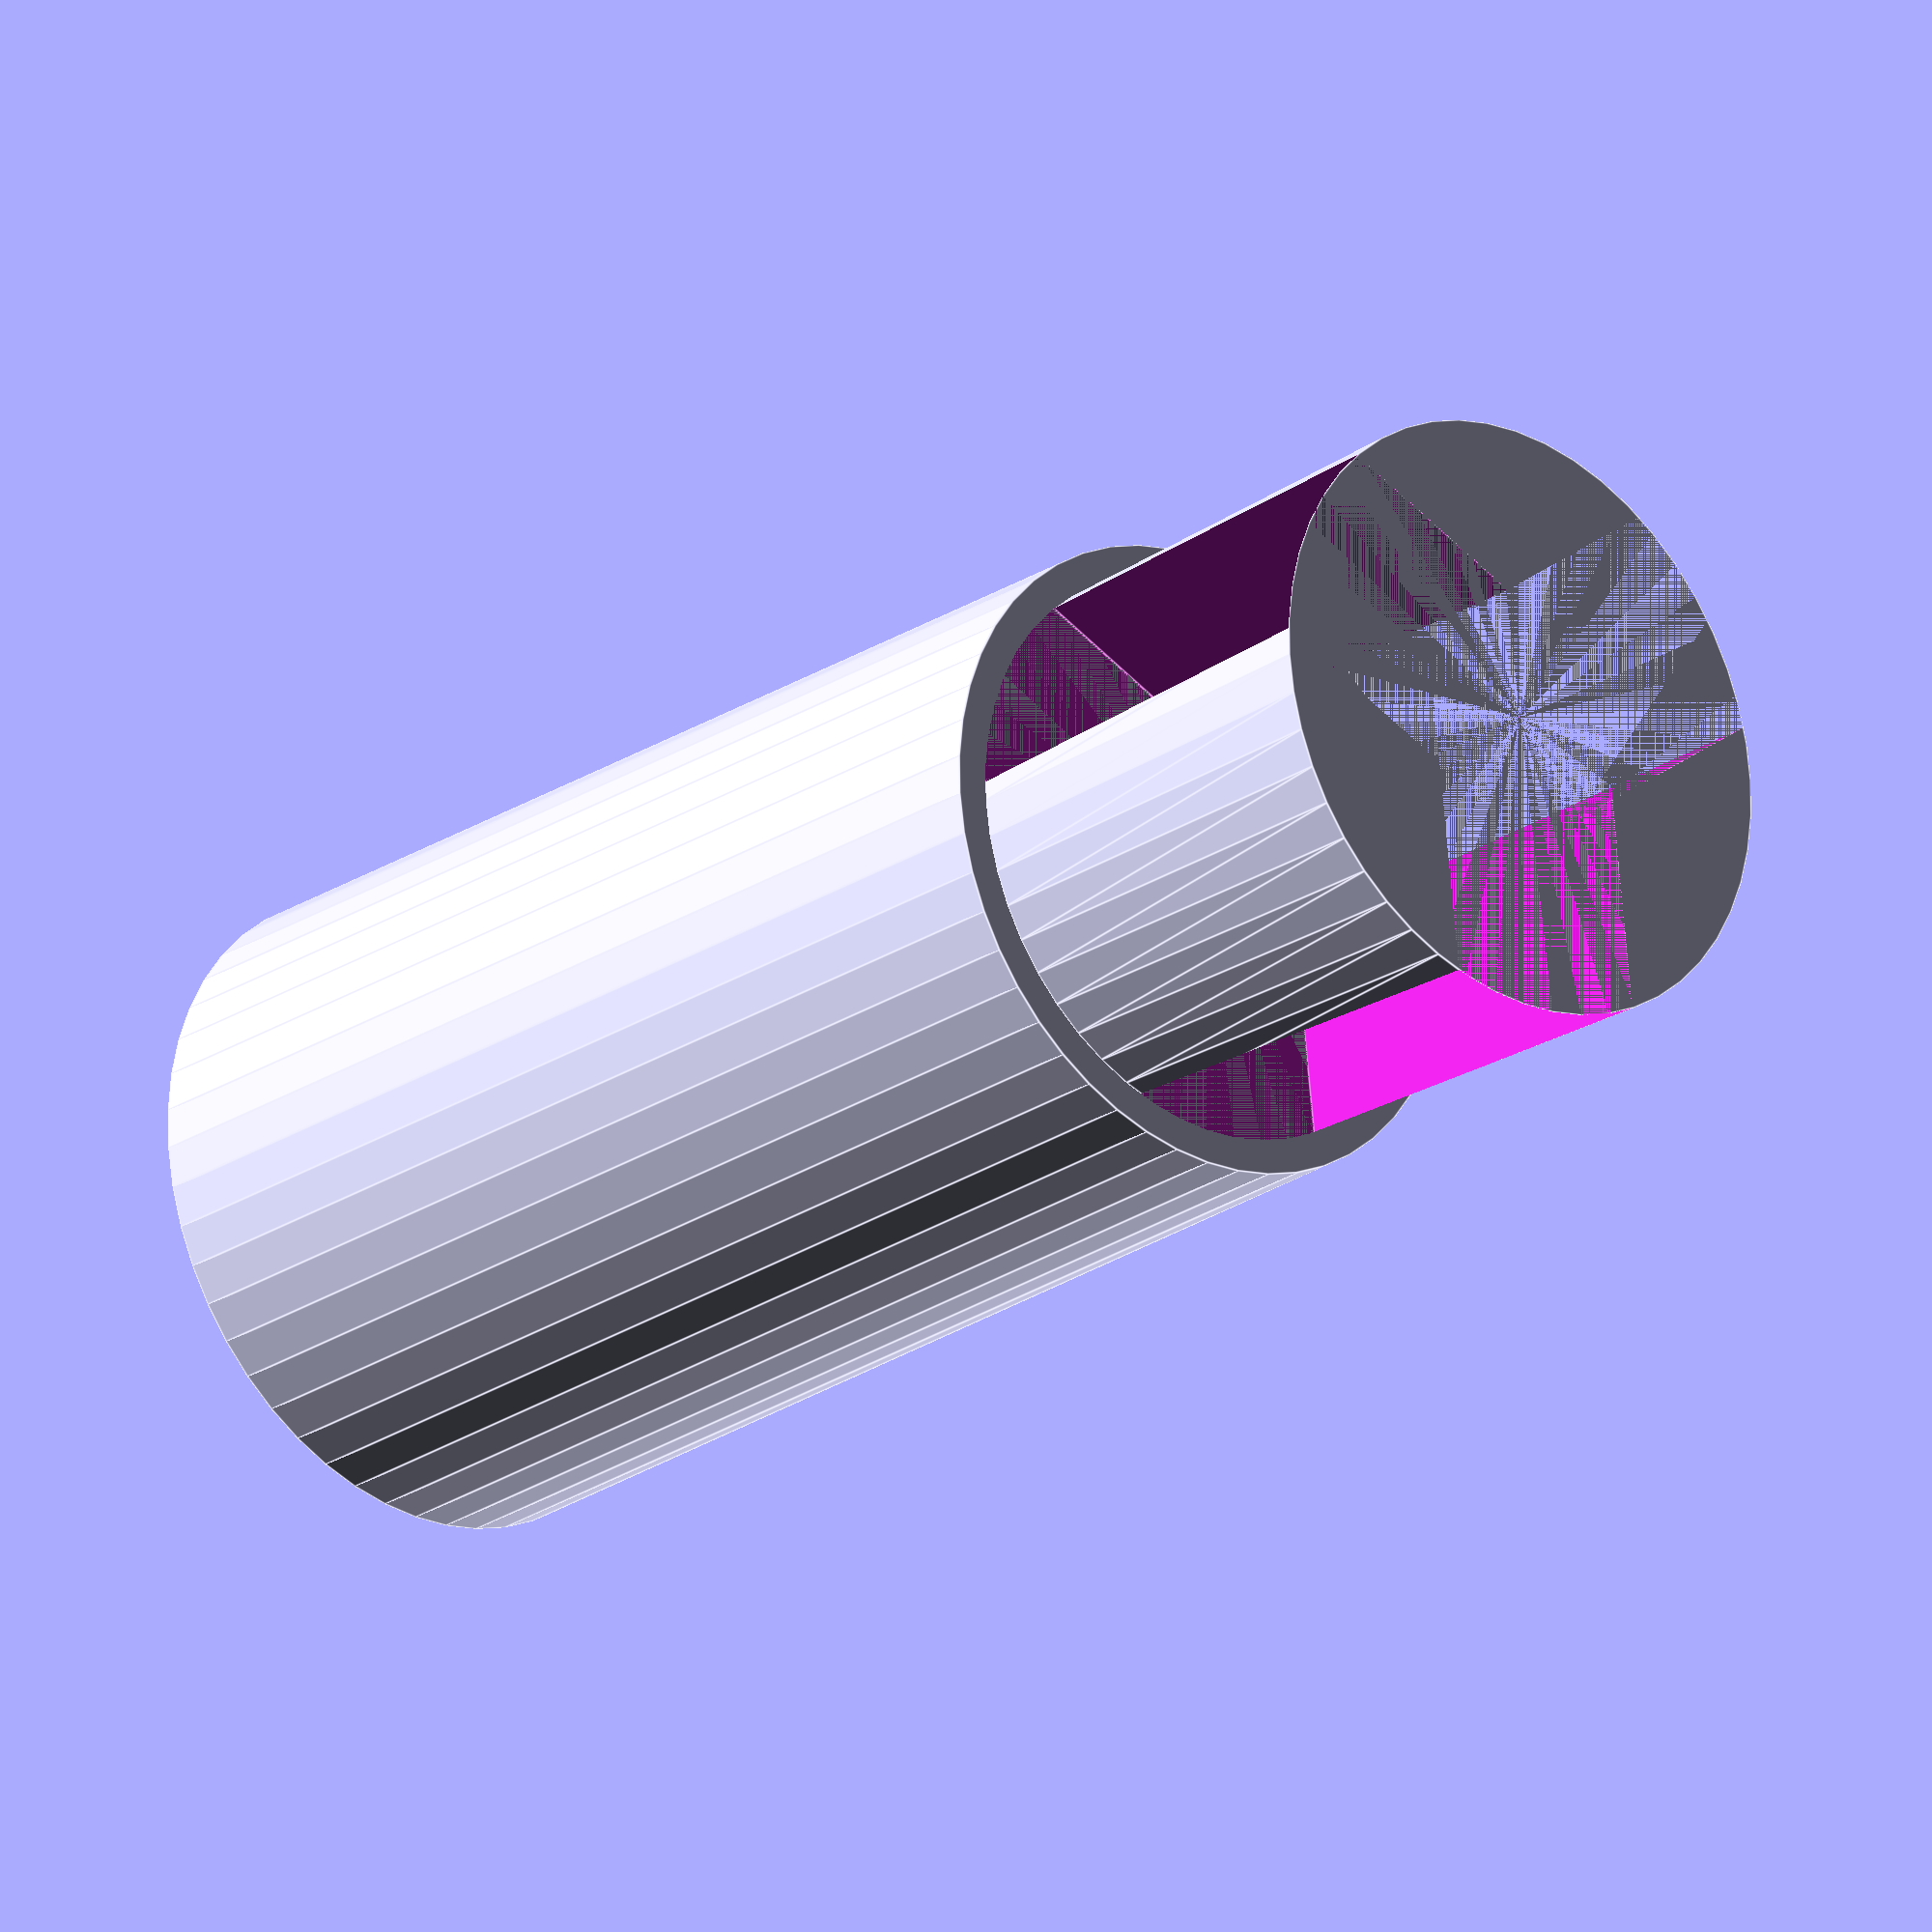
<openscad>
INNER_DIA = 25;
OUTER_DIA = 28;
INNER_LENGTH = 20;
OUTER_LENGTH = 50;
SLOT_WIDTH = 10;
N_SLOTS = 3;

$fn = 50;

union() {
    translate([0, 0, OUTER_LENGTH])
    difference() {
        cylinder(d1 = INNER_DIA, d2 = (OUTER_DIA+INNER_DIA)/2, h = INNER_LENGTH);
        for(i = [0:N_SLOTS]) {
            rotate([0, 0, i*360/N_SLOTS])
            translate([-SLOT_WIDTH/2, 0, 0])
            cube(size = [SLOT_WIDTH, OUTER_DIA, INNER_LENGTH]);
        }
    }

    cylinder(d = OUTER_DIA, h = OUTER_LENGTH);
}

</openscad>
<views>
elev=204.0 azim=233.1 roll=222.2 proj=o view=edges
</views>
